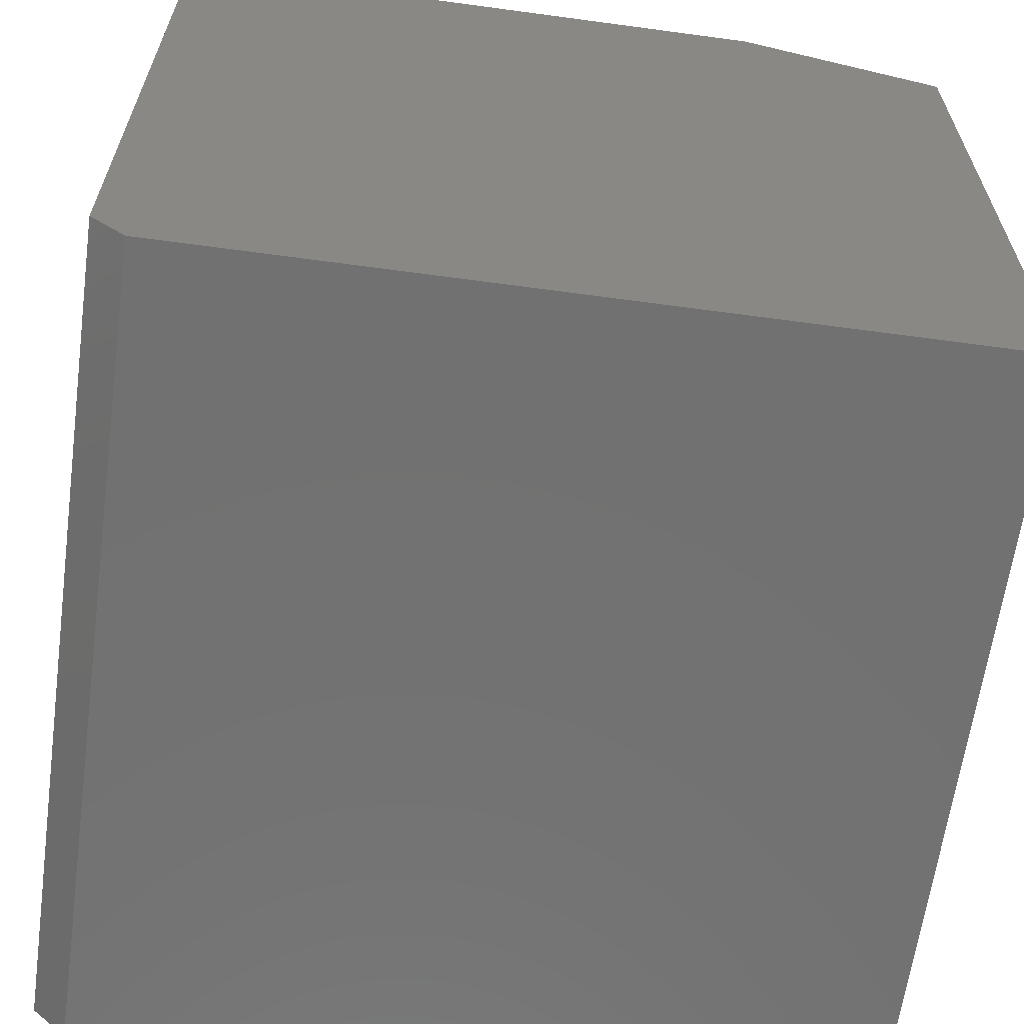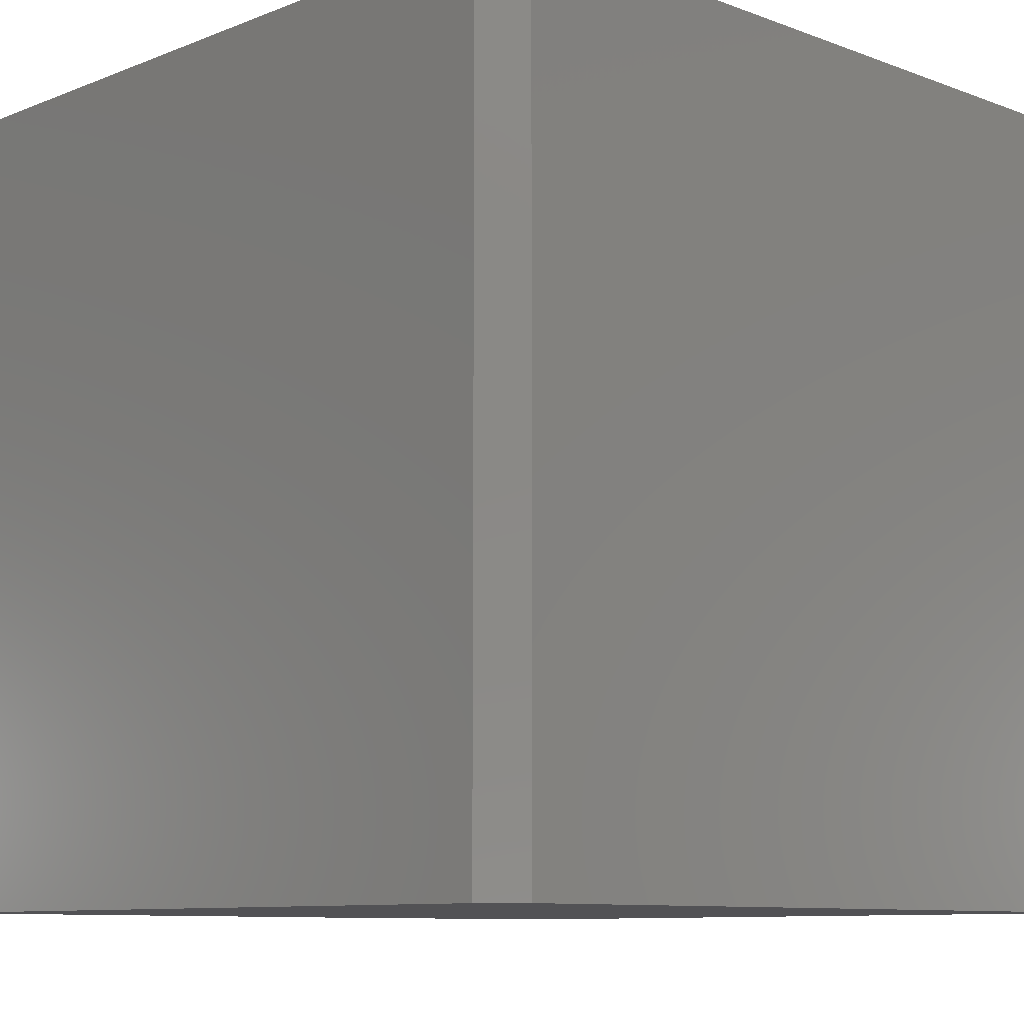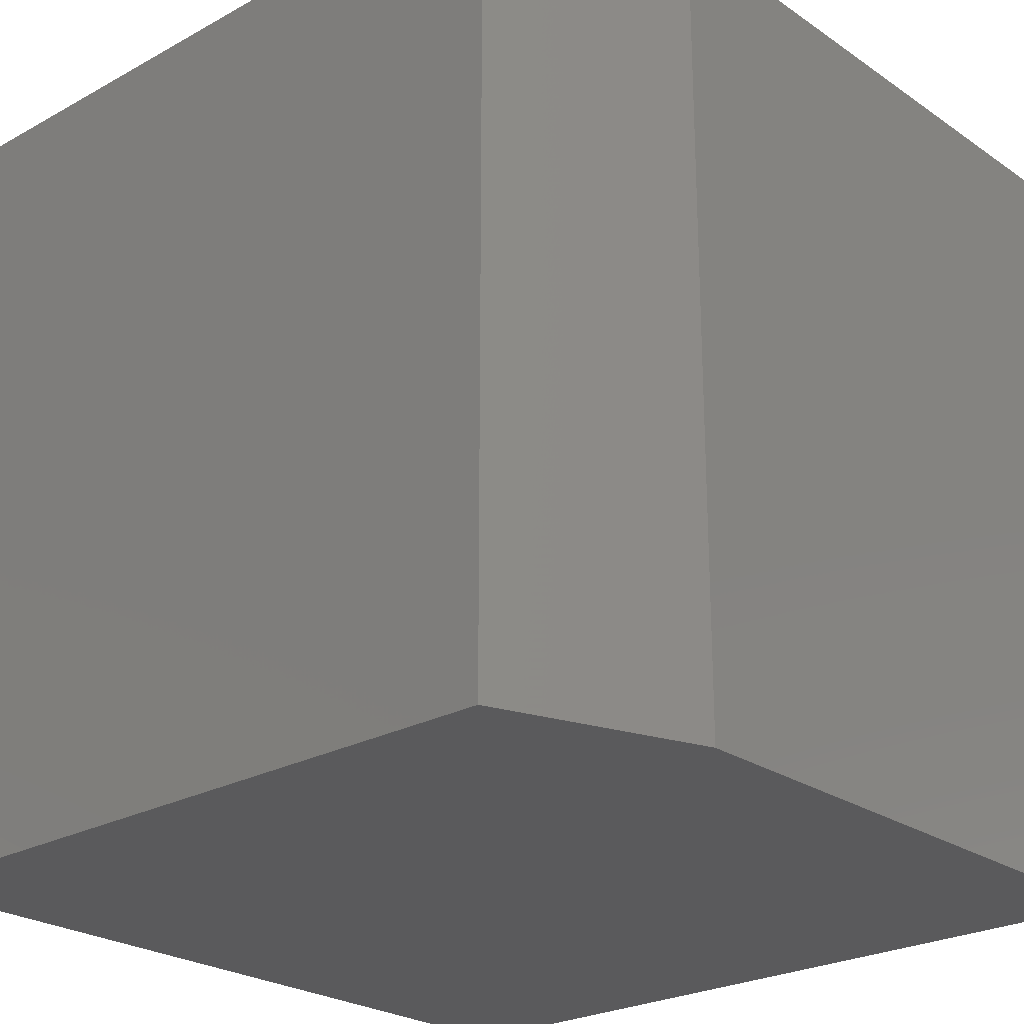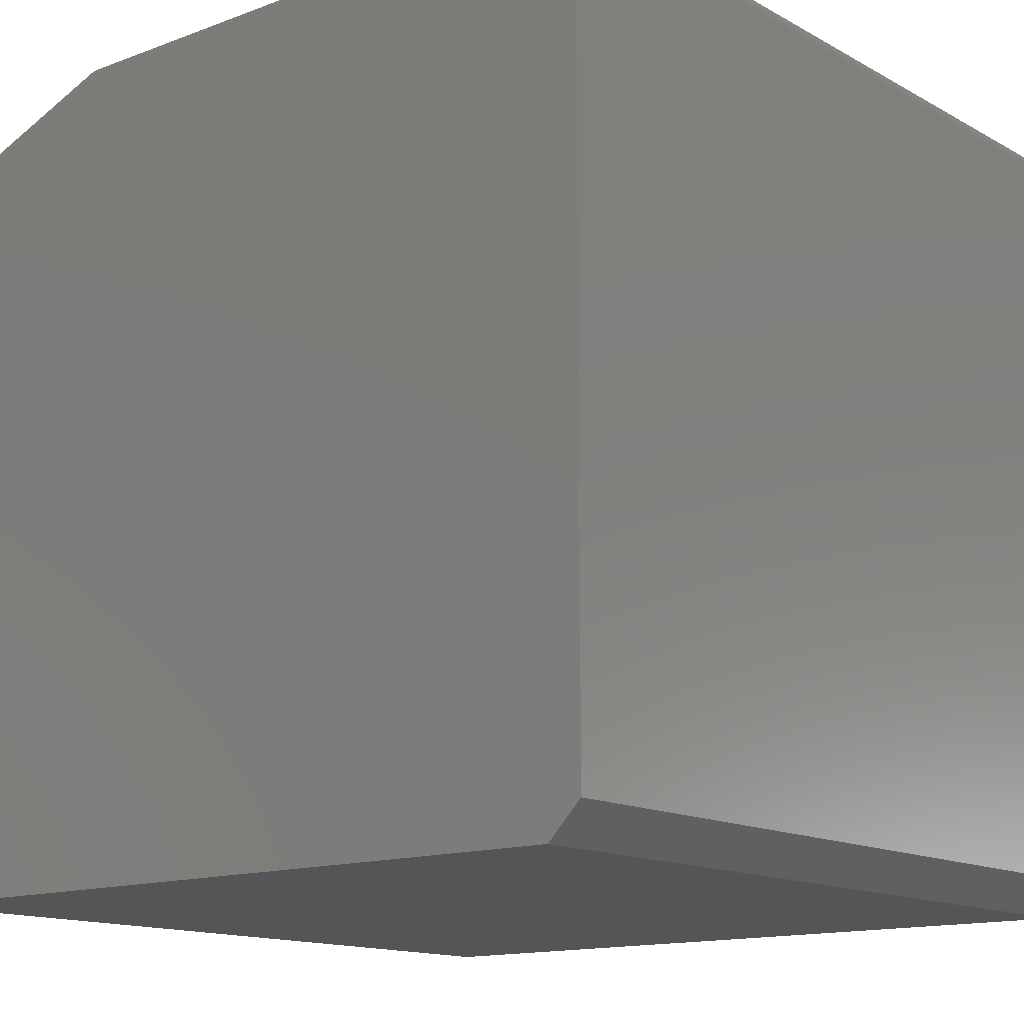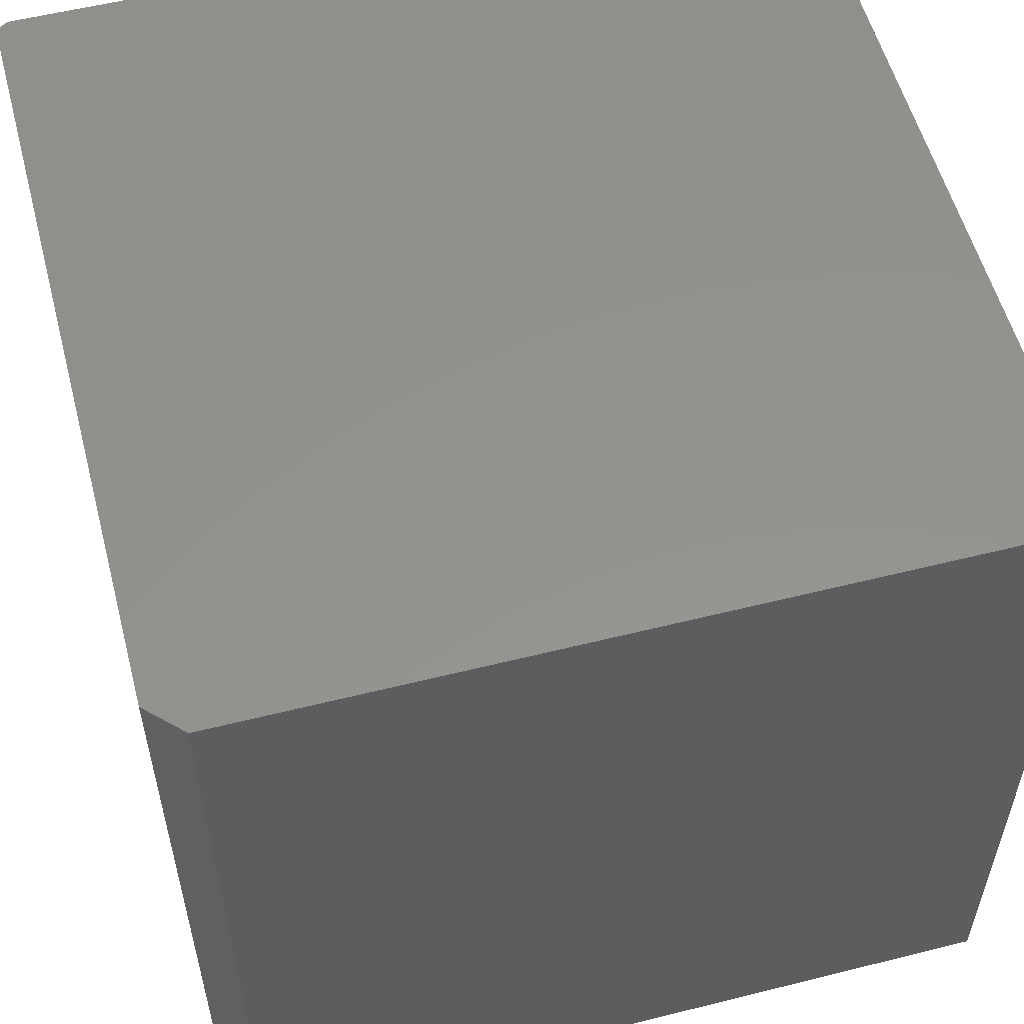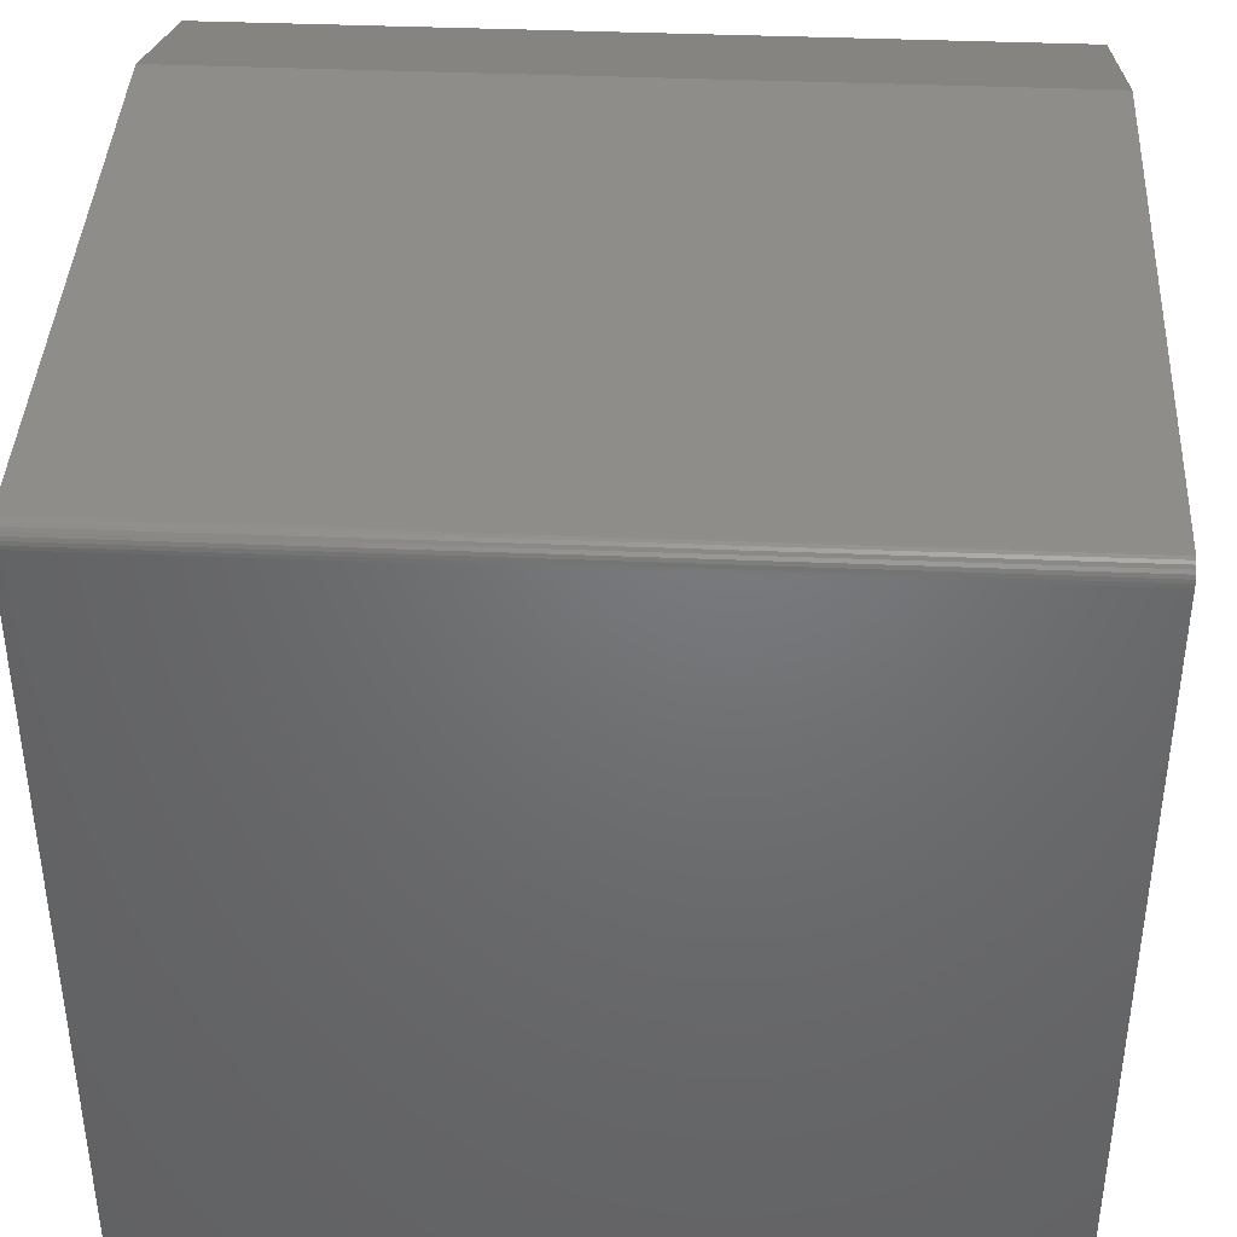
<metadata>
{"format":"stl","ext":"stl","renderer":"f3d","projection":"perspective","resolution":1024,"background":"white","views":[{"elev":-63.5,"azim":-7.8,"up":"+Y"},{"elev":-9.4,"azim":-44.2,"up":"+Z"},{"elev":-24.7,"azim":132.0,"up":"+Z"},{"elev":-14.0,"azim":-140.4,"up":"+Y"},{"elev":55.9,"azim":-14.7,"up":"+Z"},{"elev":40.4,"azim":-87.1,"up":"+Y"}]}
</metadata>
<code>
# stl→obj: 28 verts, 52 faces
v -0.3594 0.375 0.75
v -0.3624 0.3747 0.75
v -0.3654 0.3738 0.75
v 0.1875 0.375 0.75
v -0.3681 0.3724 0.75
v -0.3704 0.3704 0.75
v -0.3724 0.3681 0.75
v -0.3738 0.3654 0.75
v -0.3747 0.3624 0.75
v -0.375 0.3594 0.75
v 0.375 0.3047 0.75
v 0.375 -0.375 0.75
v -0.375 -0.3438 0.75
v -0.3438 -0.375 0.75
v -0.3654 0.3738 0
v -0.3624 0.3747 0
v -0.3594 0.375 0
v 0.1875 0.375 0
v 0.375 0.3047 0
v -0.375 0.3594 0
v -0.3747 0.3624 0
v -0.3738 0.3654 0
v -0.3724 0.3681 0
v -0.3704 0.3704 0
v -0.3681 0.3724 0
v -0.3438 -0.375 0
v -0.375 -0.3438 0
v 0.375 -0.375 0
f 1 2 3
f 4 1 3
f 4 3 5
f 4 5 6
f 4 6 7
f 4 7 8
f 4 8 9
f 4 9 10
f 4 10 11
f 11 10 12
f 12 10 13
f 12 13 14
f 15 16 17
f 18 19 20
f 18 20 21
f 18 21 22
f 18 22 23
f 18 23 24
f 18 24 25
f 18 25 15
f 18 15 17
f 26 27 28
f 28 27 20
f 28 20 19
f 20 27 10
f 10 27 13
f 26 28 14
f 14 28 12
f 27 26 13
f 13 26 14
f 18 17 4
f 4 17 1
f 20 10 21
f 21 10 9
f 21 9 22
f 22 9 8
f 22 8 23
f 23 8 7
f 23 7 24
f 24 7 6
f 24 6 25
f 25 6 5
f 25 5 15
f 15 5 3
f 15 3 16
f 16 3 2
f 16 2 17
f 17 2 1
f 28 19 12
f 12 19 11
f 11 19 4
f 4 19 18

</code>
